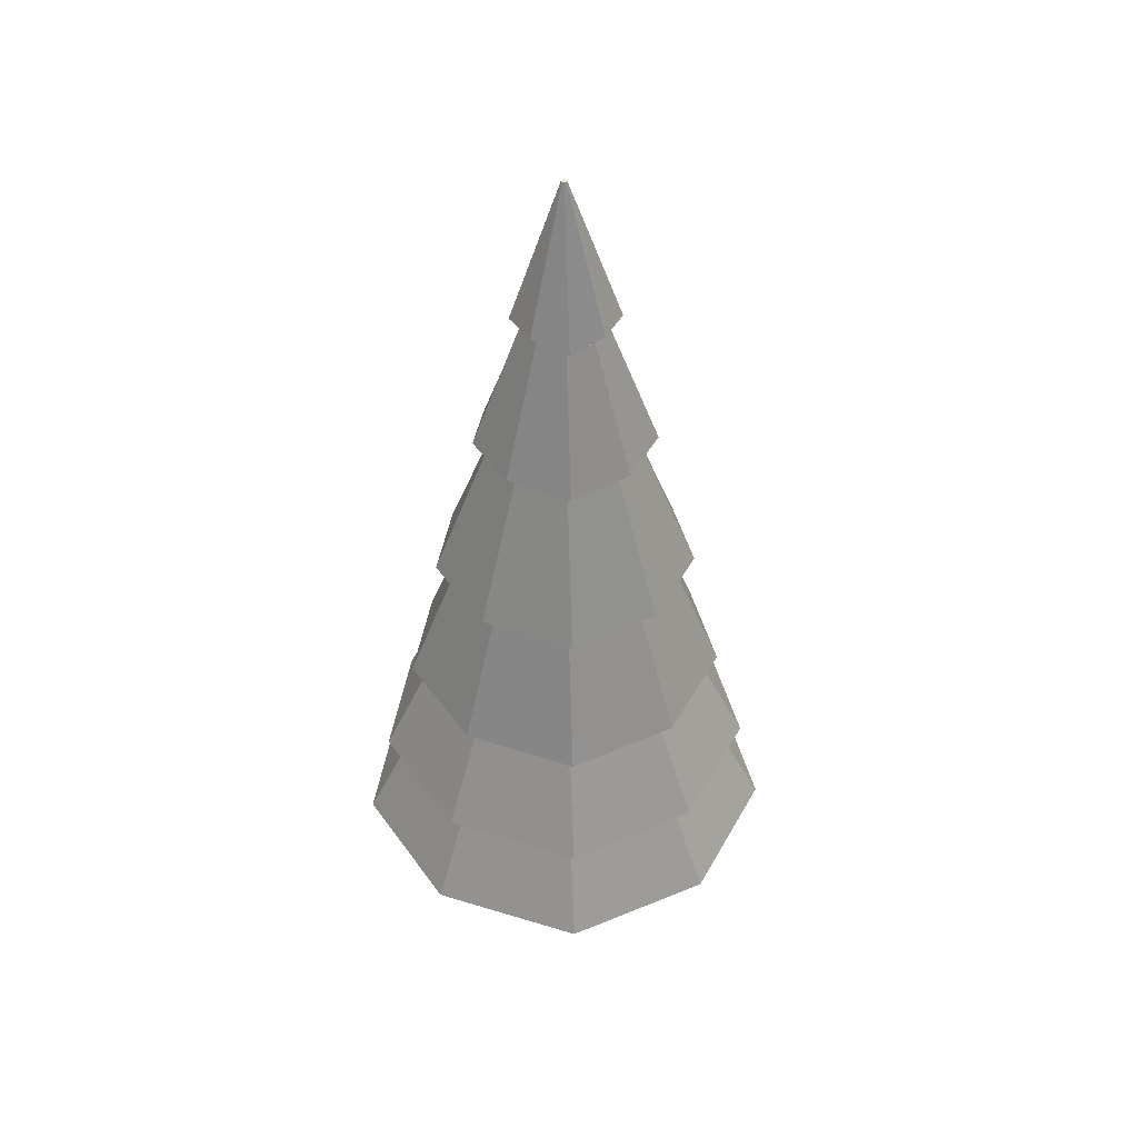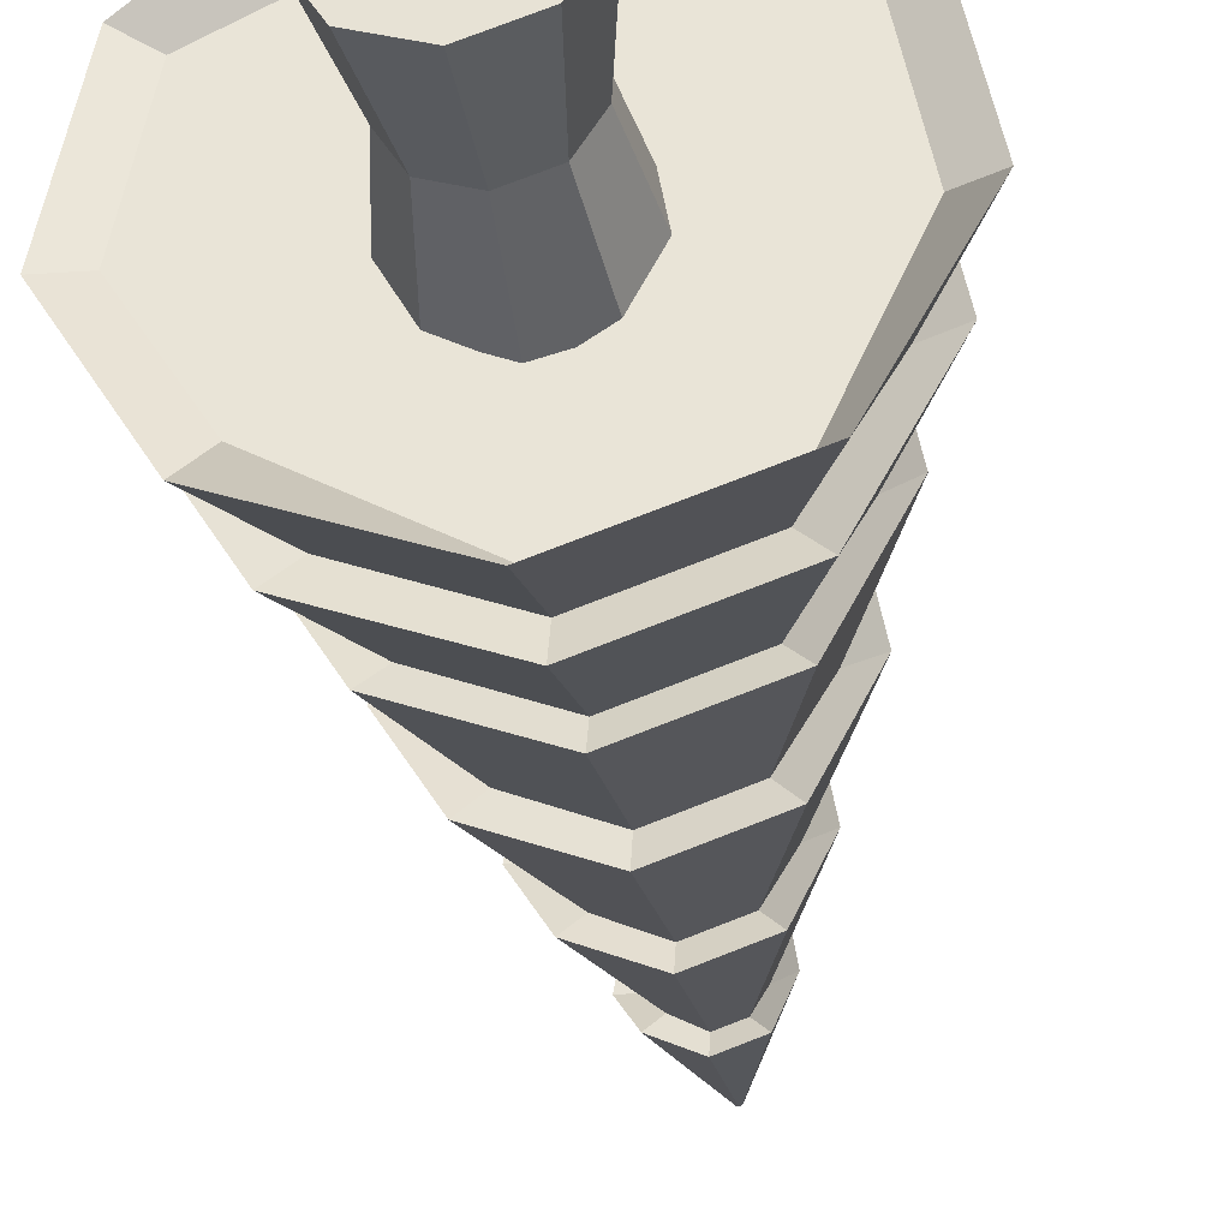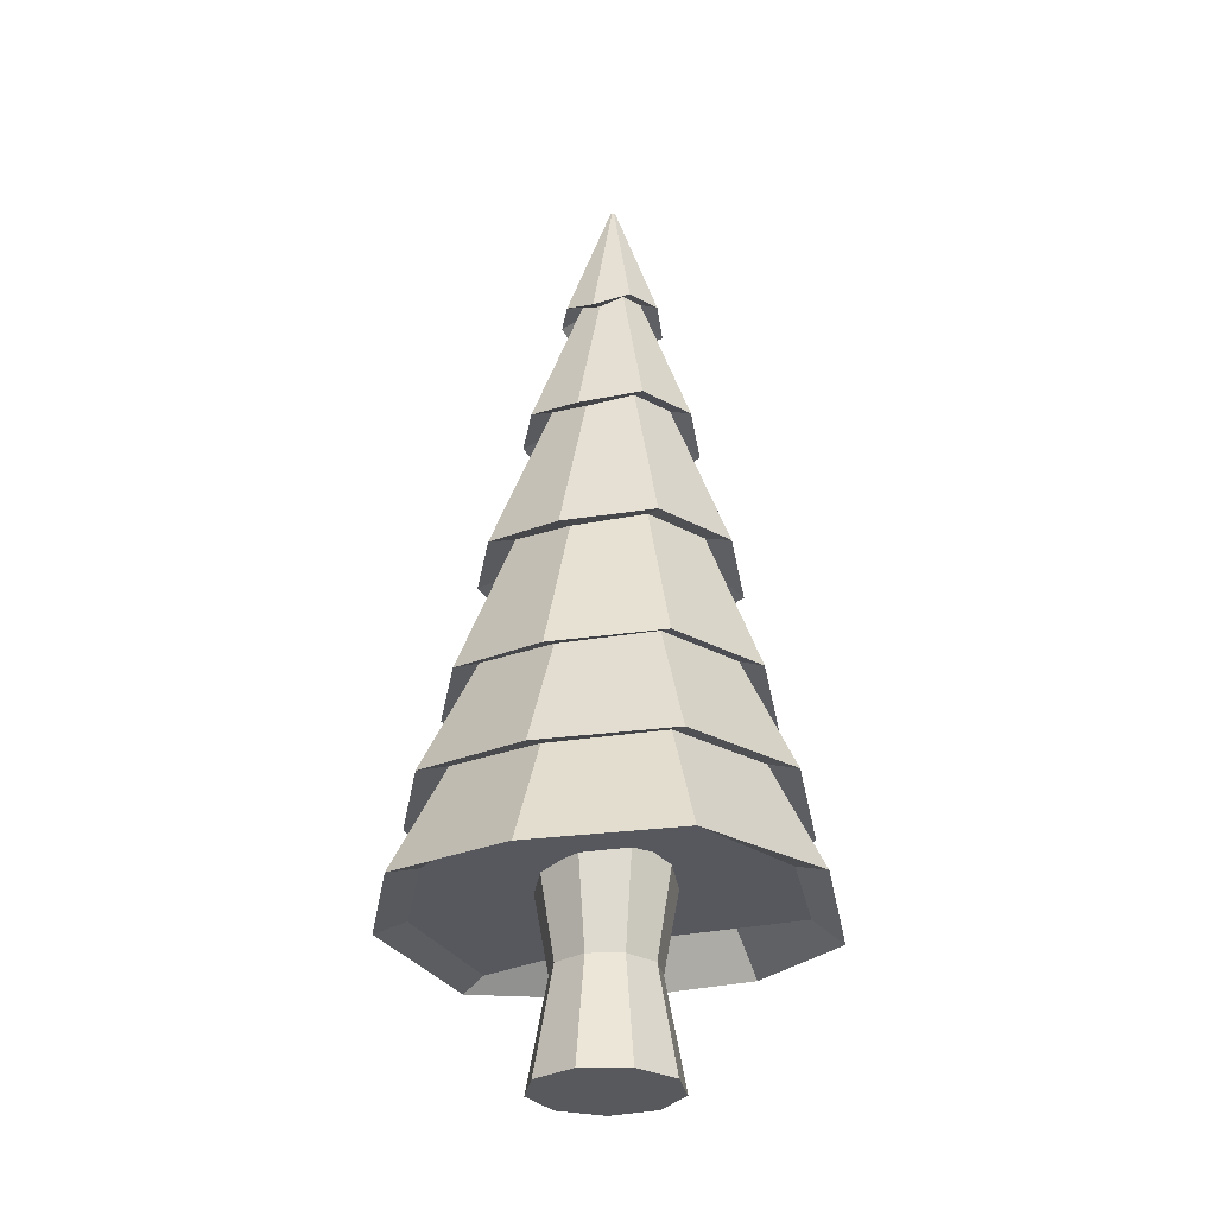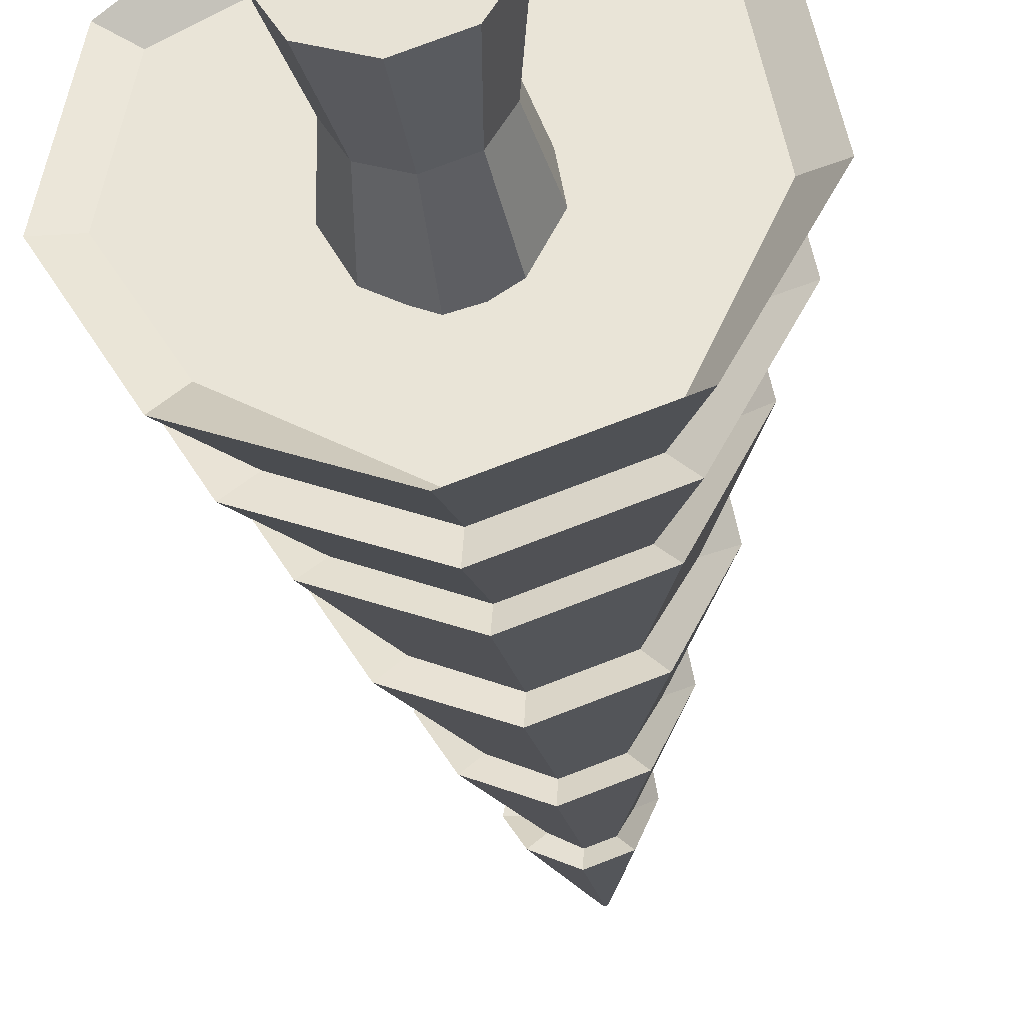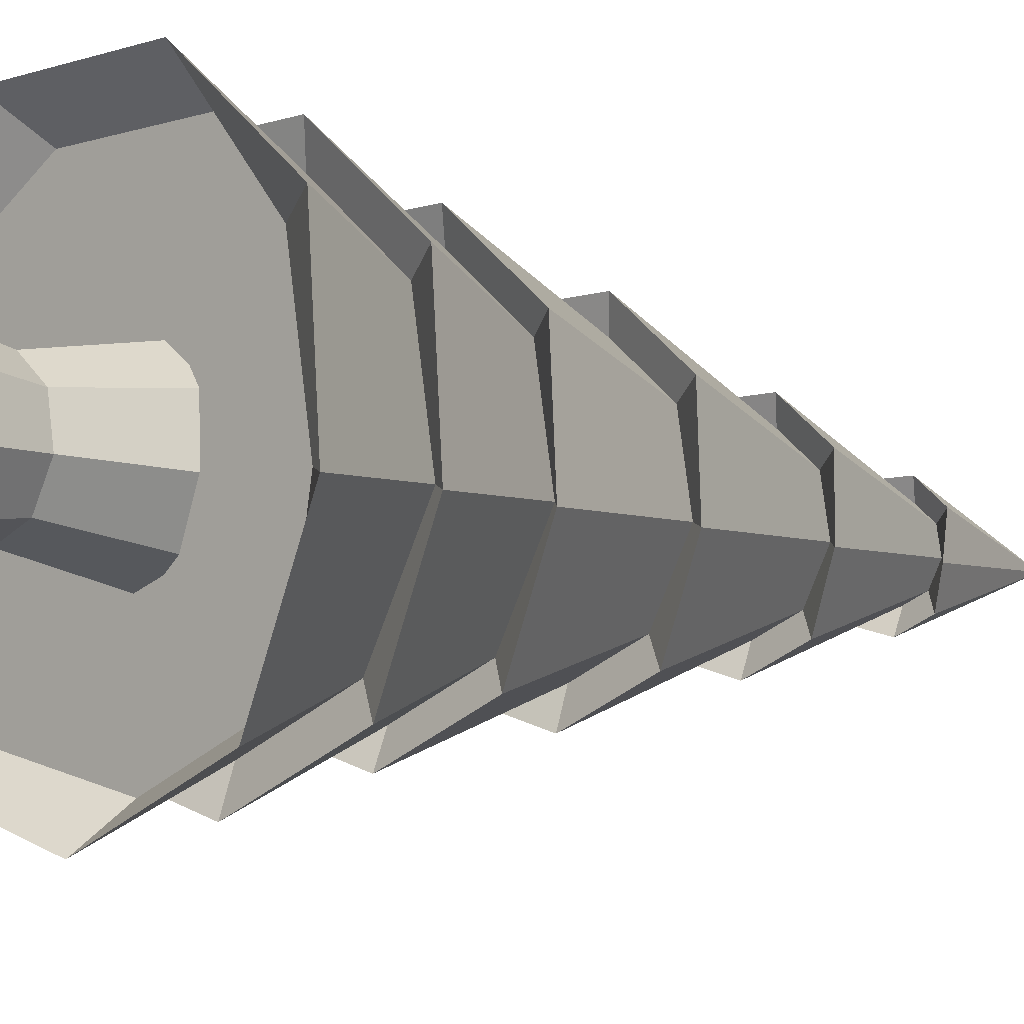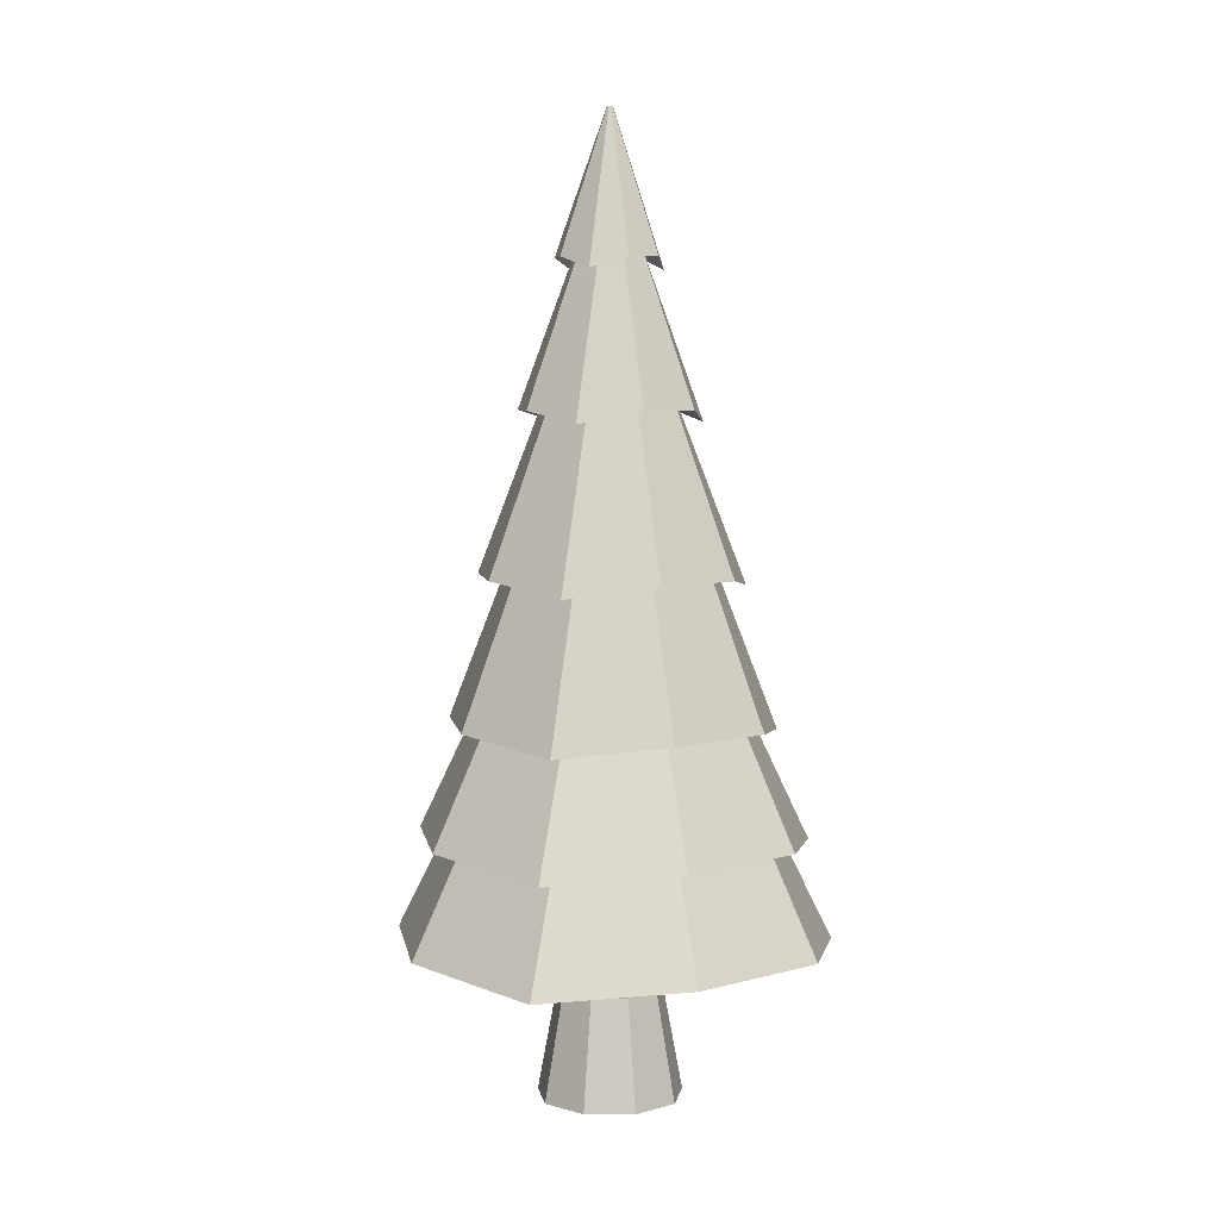
<metadata>
{"format":"obj","ext":"obj","renderer":"f3d","projection":"perspective","resolution":1024,"background":"white","views":[{"elev":44.2,"azim":97.1,"up":"+Y"},{"elev":-36.7,"azim":7.9,"up":"+Z"},{"elev":-29.0,"azim":0.8,"up":"+Y"},{"elev":-35.2,"azim":7.1,"up":"+Z"},{"elev":-7.7,"azim":46.4,"up":"+Z"},{"elev":6.0,"azim":-119.7,"up":"+Y"}]}
</metadata>
<code>
o Cylinder
v 15.67 2466 -254
v 19.17 3227 22.68
v 28.74 3227 26.17
v 199.8 2466 -187
v 33.84 3227 35
v 292.2 2403 -23.41
v 32.07 3227 45.04
v 263.8 2466 175.8
v 24.26 3227 51.59
v 113.7 2466 301.8
v 14.07 3227 51.59
v -87.93 2403 295.6
v 6.262 3227 45.04
v -232.5 2466 175.8
v 4.492 3227 35
v -266.5 2466 -17.22
v 9.589 3227 26.17
v -174.1 2403 -193.1
v -5.44 -809.4 -939.4
v 637.3 -809.4 -705.5
v 979.4 -1004 -113.1
v 860.6 -1004 560.6
v 336.6 -809.4 1000
v -353.1 -872.8 994.1
v -871.5 -1004 560.6
v -990.2 -1004 -113.1
v -653.8 -1067 -711.7
v -1162 -1055 -150.2
v -862.9 -453.4 -94.12
v -569.6 -516.7 -618
v -766.7 -1118 -851.5
v -2.29 -453.4 -816.3
v -6.855 -1055 -1120
v -1023 -1055 640.3
v -759.1 -453.4 494.6
v -413.8 -1118 1150
v -306.8 -516.7 872.6
v 394.5 -1055 1156
v 296.6 -453.4 878.8
v 1009 -1055 640.3
v 754.5 -453.4 494.6
v 1143 -1118 -156.4
v 858.4 -453.4 -94.12
v 747.4 -1055 -845.3
v 559.5 -453.4 -611.8
v -470.6 1693 -47.72
v -163 2516 10.07
v -106.8 2453 -103.2
v -309.1 1630 -343.5
v 15.02 2516 -139.3
v 10.72 1693 -451.6
v -412.6 1693 281.6
v -141.5 2516 131.8
v -162.1 1630 490.3
v -52.4 2453 205.1
v 177.9 1693 496.5
v 76.85 2516 211.3
v 434 1693 281.6
v 171.6 2516 131.8
v 486.5 1630 -53.91
v 193 2516 10.07
v 324.9 1693 -337.3
v 131.2 2516 -97.01
v 5.286 842.7 -671
v 10.53 1745 -315.1
v 242.4 1745 -230.7
v 463.8 842.7 -504.2
v 365.8 1745 -16.98
v 702.1 779.4 -87.81
v 322.9 1745 226
v 623 842.7 398.9
v 133.9 1745 384.6
v 249.2 842.7 712.5
v -118.5 1682 378.4
v -244.3 779.4 706.3
v -301.9 1745 226
v -612.4 842.7 398.9
v -344.7 1745 -16.98
v -697.2 842.7 -81.62
v -458.8 779.4 -510.4
v -226.9 1682 -236.9
v -864.2 78.84 -105.7
v -545.2 894.8 -46.83
v -359.5 831.4 -384.3
v -569.6 15.52 -632
v 5.569 894.8 -509
v 0.399 78.84 -831.2
v -760 78.84 485.8
v -478.8 894.8 329.9
v -305.5 15.52 865.6
v -191.3 831.4 569.6
v 300.7 78.84 871.8
v 196.8 894.8 575.8
v 760.8 78.84 485.8
v 489.9 894.8 329.9
v 859.4 15.52 -111.8
v 556.3 894.8 -46.83
v 564.8 78.85 -625.8
v 365.1 894.8 -378.1
v -3.388 -512.9 -997.1
v 1.149 136.5 -681.8
v 474.4 136.5 -509.6
v 669.9 -512.9 -752.1
v 726.2 136.5 -73.43
v 1023 -576.3 -137.7
v 638.7 136.5 422.5
v 903.8 -512.9 574.1
v 253 136.5 746.2
v 354.9 -512.9 1035
v -256.3 73.19 740.1
v -367.3 -576.3 1028
v -636.4 136.5 422.5
v -910.5 -512.9 574.1
v -723.9 136.5 -73.43
v -1035 -512.9 -131.5
v -682.3 -576.3 -758.3
v -477.7 73.19 -515.8
v -18.89 -1314 -264.4
v -18.89 -720.2 -373
v 231.1 -720.2 -282.1
v 161.3 -1314 -198.9
v 364.1 -720.2 -51.71
v 257.1 -1314 -32.85
v 317.9 -720.2 210.2
v 223.8 -1314 155.9
v 114.1 -720.2 381.2
v 76.97 -1314 279.2
v -151.9 -720.2 381.2
v -114.7 -1314 279.2
v -355.6 -720.2 210.2
v -261.6 -1314 155.9
v -401.8 -720.2 -51.71
v -294.9 -1314 -32.85
v -268.8 -720.2 -282.1
v -199 -1314 -198.9
v -18.89 -1896 -373
v 231.1 -1896 -282.1
v 364.1 -1896 -51.71
v 317.9 -1896 210.2
v 114.1 -1896 381.2
v -151.9 -1896 381.2
v -355.6 -1896 210.2
v -401.8 -1896 -51.71
v -268.8 -1896 -282.1
f 1 2 3 4
f 4 3 5 6
f 6 5 7 8
f 8 7 9 10
f 10 9 11 12
f 12 11 13 14
f 14 13 15 16
f 3 2 17 15 13 11 9 7 5
f 18 17 2 1
f 16 15 17 18
f 19 20 21 22 23 24 25 26 27
f 28 29 30 31
f 31 30 32 33
f 34 35 29 28
f 36 37 35 34
f 38 39 37 36
f 40 41 39 38
f 42 43 41 40
f 44 45 43 42
f 33 32 45 44
f 46 47 48 49
f 49 48 50 51
f 52 53 47 46
f 54 55 53 52
f 56 57 55 54
f 58 59 57 56
f 60 61 59 58
f 62 63 61 60
f 51 50 63 62
f 64 65 66 67
f 67 66 68 69
f 69 68 70 71
f 71 70 72 73
f 73 72 74 75
f 75 74 76 77
f 77 76 78 79
f 80 81 65 64
f 79 78 81 80
f 82 83 84 85
f 85 84 86 87
f 88 89 83 82
f 90 91 89 88
f 92 93 91 90
f 94 95 93 92
f 96 97 95 94
f 98 99 97 96
f 87 86 99 98
f 100 101 102 103
f 103 102 104 105
f 105 104 106 107
f 107 106 108 109
f 109 108 110 111
f 111 110 112 113
f 113 112 114 115
f 116 117 101 100
f 115 114 117 116
f 47 16 18 48
f 48 18 1 50
f 53 14 16 47
f 55 12 14 53
f 57 10 12 55
f 59 8 10 57
f 61 6 8 59
f 63 4 6 61
f 50 1 4 63
f 65 51 62 66
f 66 62 60 68
f 68 60 58 70
f 70 58 56 72
f 72 56 54 74
f 74 54 52 76
f 76 52 46 78
f 81 49 51 65
f 78 46 49 81
f 83 79 80 84
f 84 80 64 86
f 89 77 79 83
f 91 75 77 89
f 93 73 75 91
f 95 71 73 93
f 97 69 71 95
f 99 67 69 97
f 86 64 67 99
f 101 87 98 102
f 102 98 96 104
f 104 96 94 106
f 106 94 92 108
f 108 92 90 110
f 110 90 88 112
f 112 88 82 114
f 117 85 87 101
f 114 82 85 117
f 29 115 116 30
f 30 116 100 32
f 35 113 115 29
f 37 111 113 35
f 39 109 111 37
f 41 107 109 39
f 43 105 107 41
f 45 103 105 43
f 32 100 103 45
f 19 33 44 20
f 20 44 42 21
f 21 42 40 22
f 22 40 38 23
f 23 38 36 24
f 24 36 34 25
f 25 34 28 26
f 27 31 33 19
f 26 28 31 27
f 118 119 120 121
f 121 120 122 123
f 123 122 124 125
f 125 124 126 127
f 127 126 128 129
f 129 128 130 131
f 131 130 132 133
f 120 119 134 132 130 128 126 124 122
f 135 134 119 118
f 133 132 134 135
f 136 137 138 139 140 141 142 143 144
f 143 133 135 144
f 144 135 118 136
f 142 131 133 143
f 141 129 131 142
f 140 127 129 141
f 139 125 127 140
f 138 123 125 139
f 137 121 123 138
f 136 118 121 137

</code>
